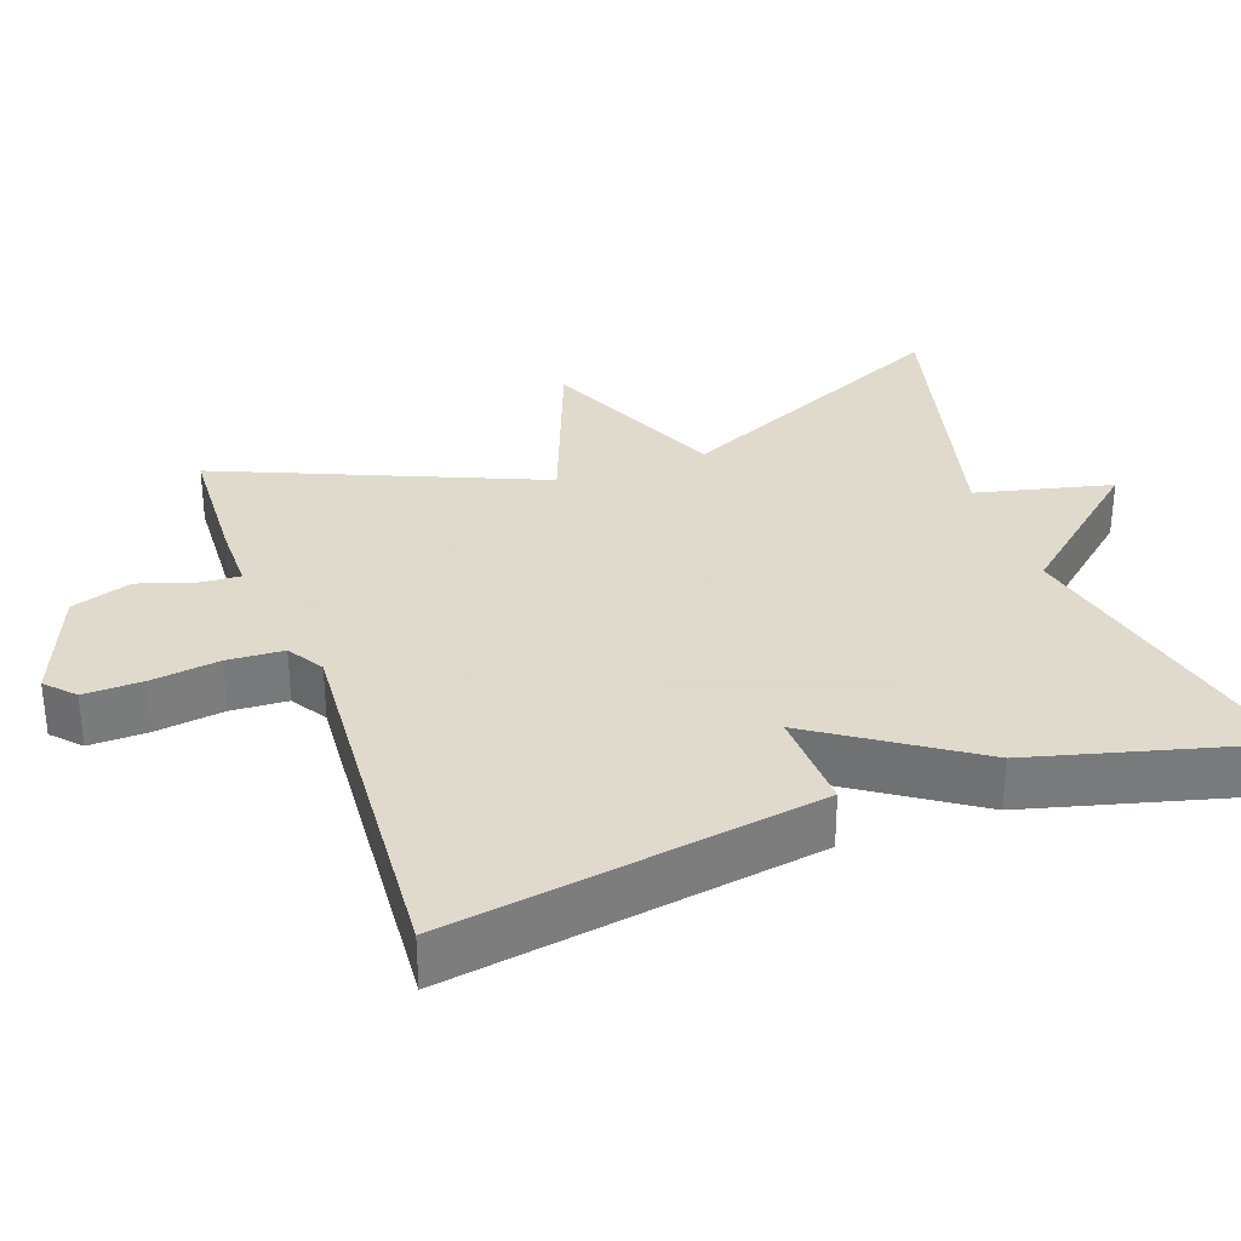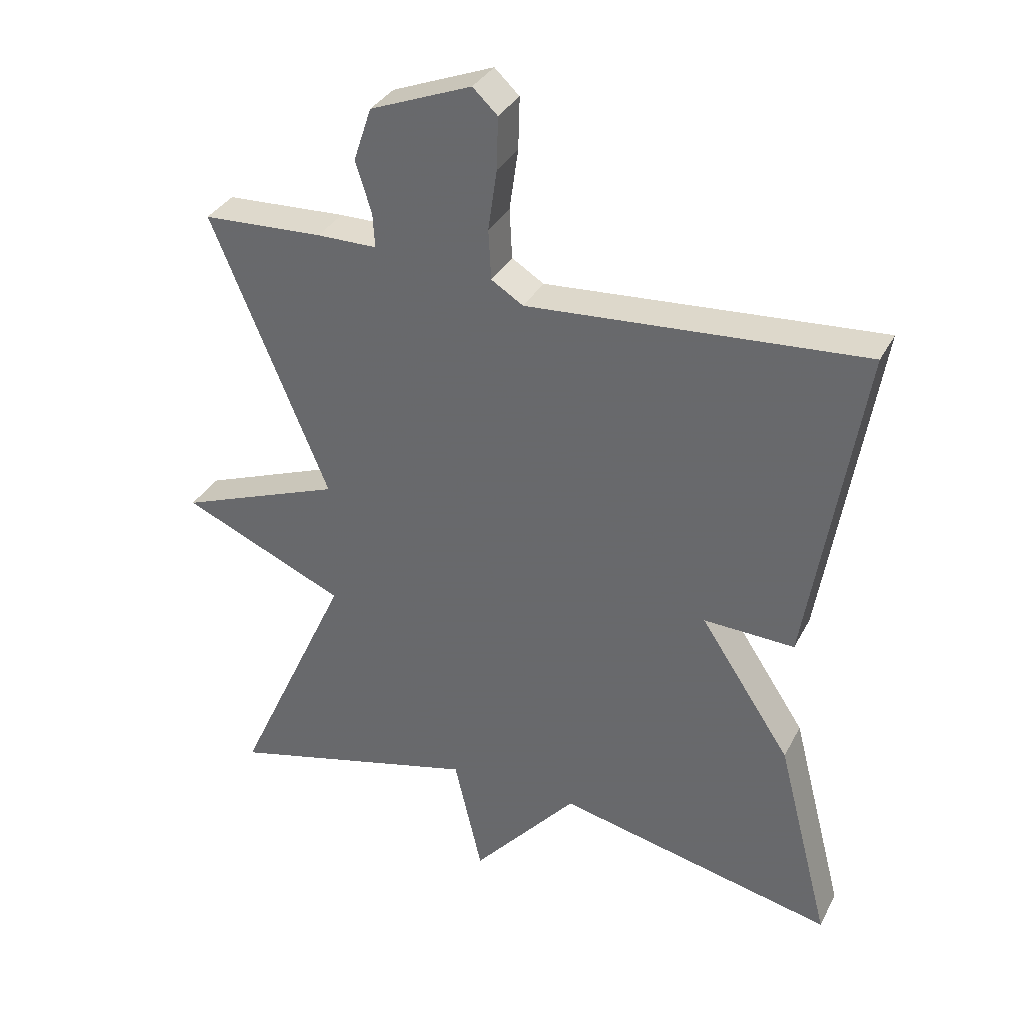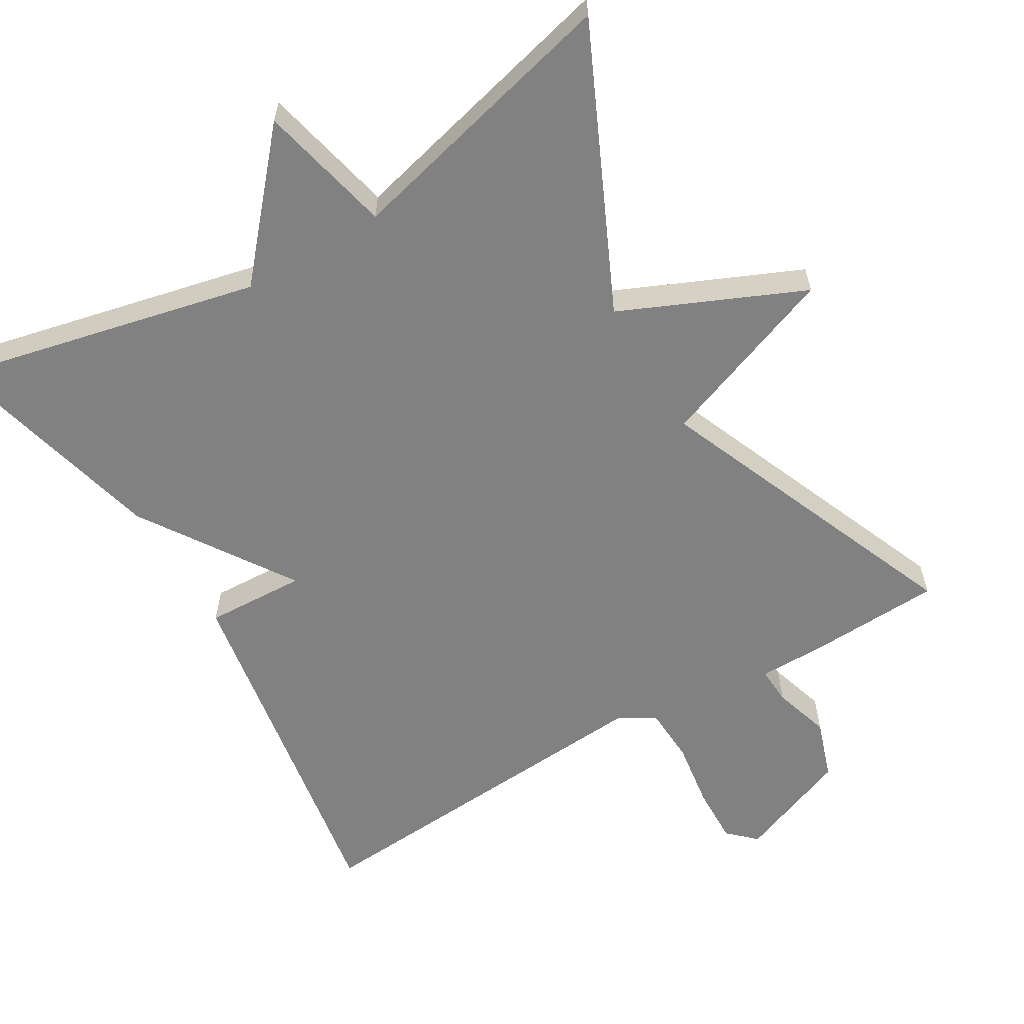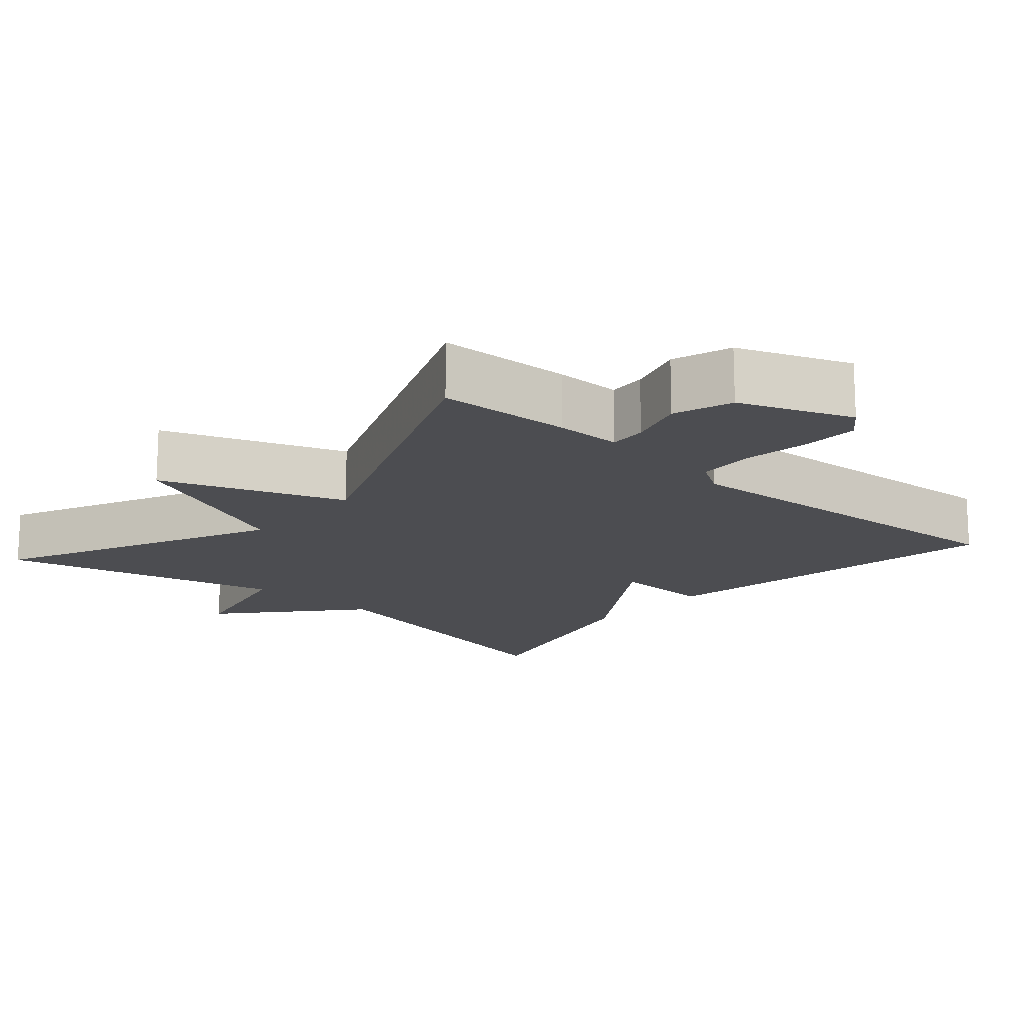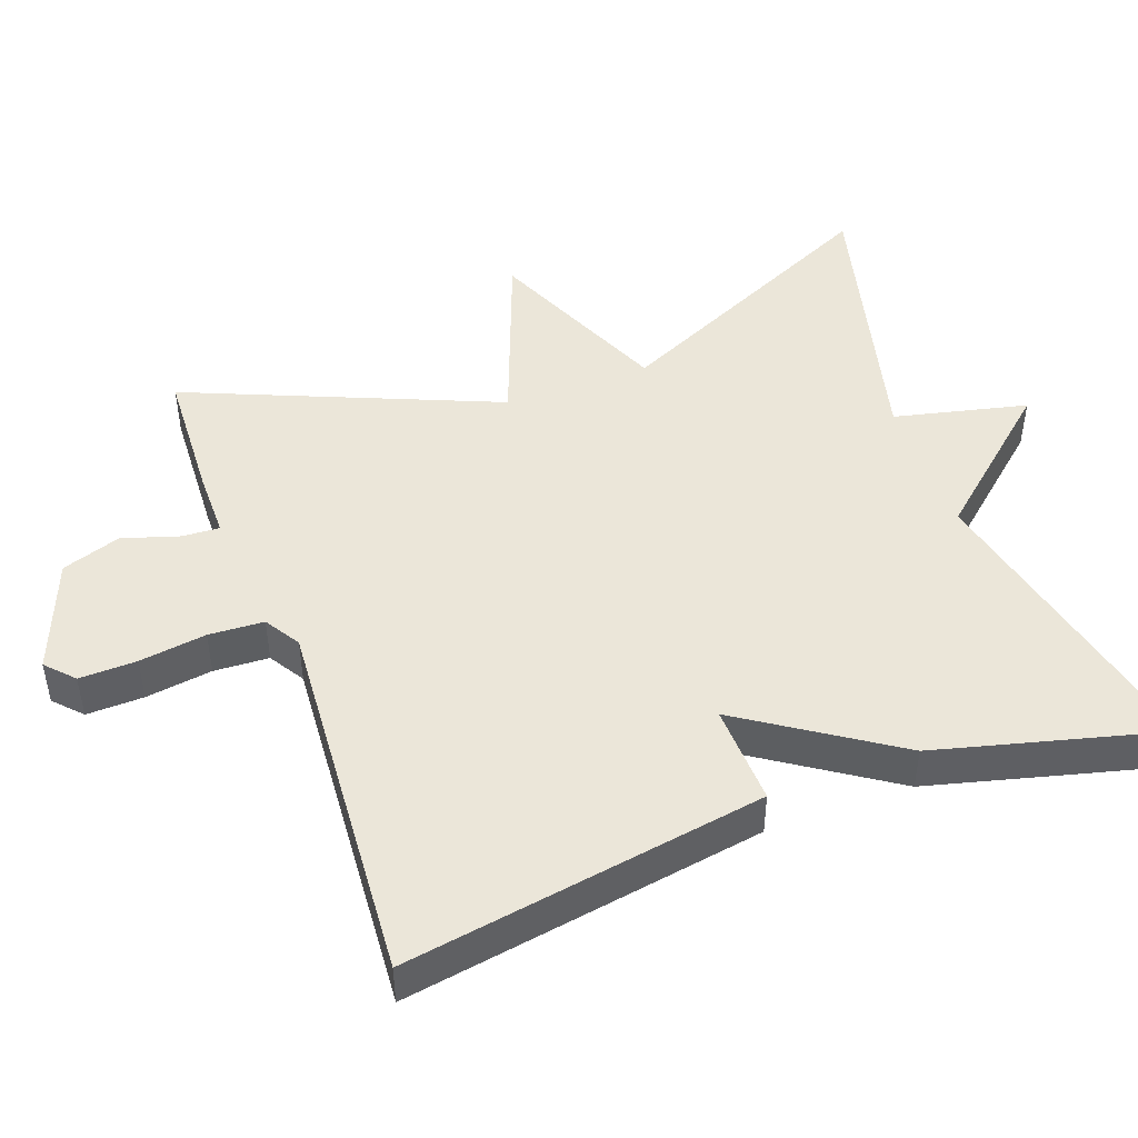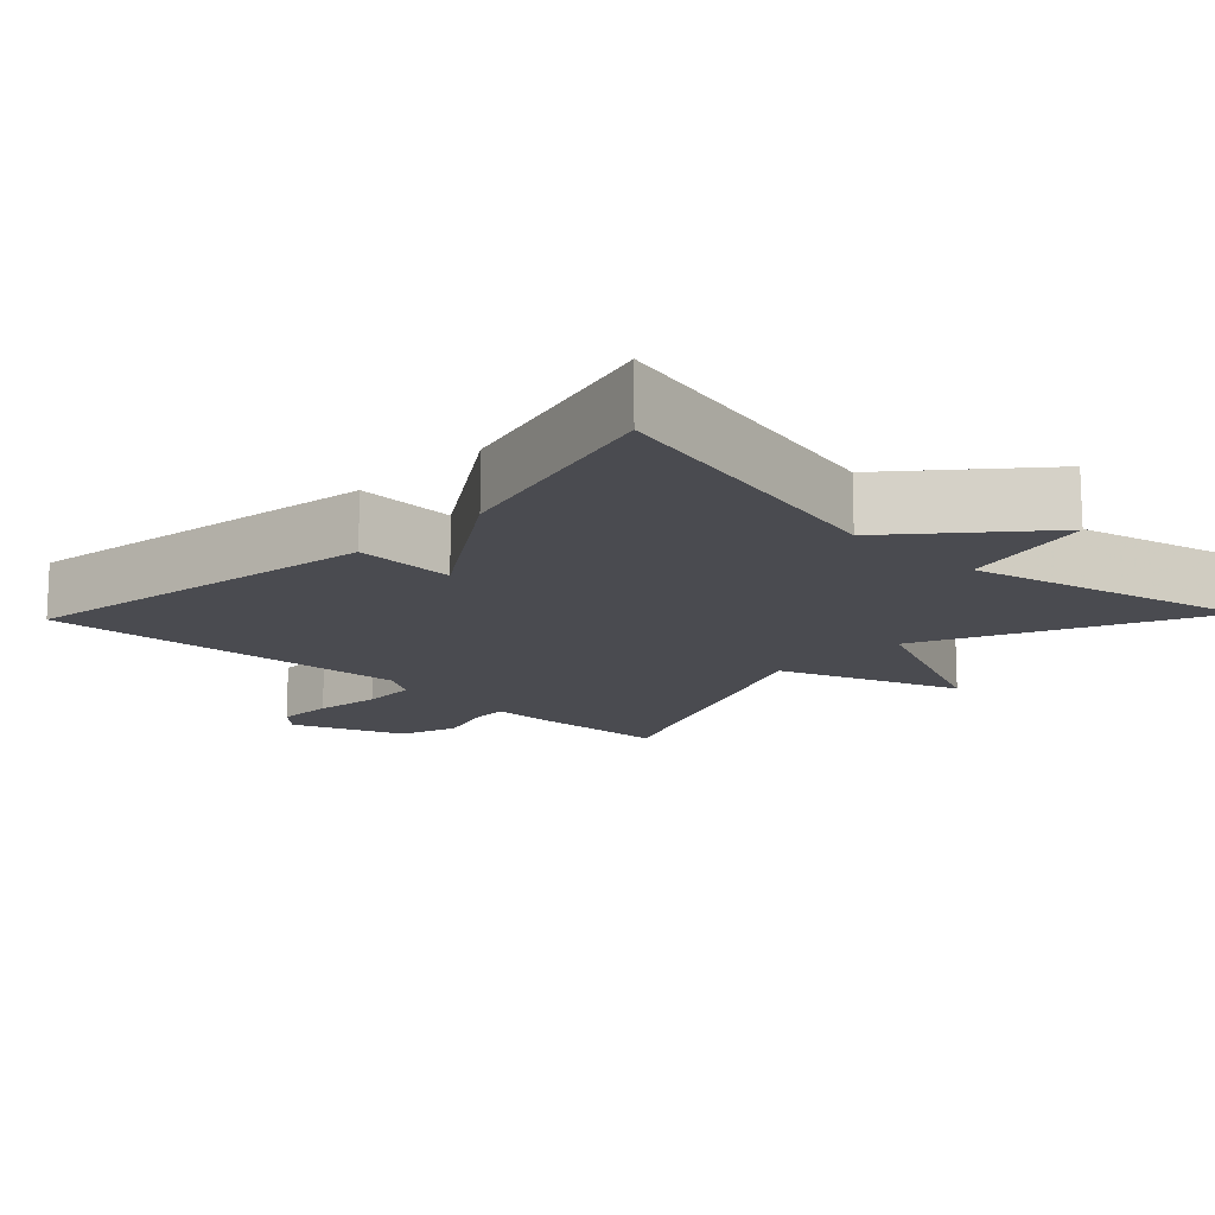
<metadata>
{"format":"obj","ext":"obj","renderer":"f3d","projection":"perspective","resolution":1024,"background":"white","views":[{"elev":32.4,"azim":70.5,"up":"+Y"},{"elev":33.9,"azim":24.2,"up":"+Z"},{"elev":-60.5,"azim":-149.4,"up":"+Y"},{"elev":-16.1,"azim":-41.5,"up":"+Y"},{"elev":47.3,"azim":70.0,"up":"+Y"},{"elev":-14.5,"azim":136.2,"up":"+Y"}]}
</metadata>
<code>
v -0.5 0.07 0.5
v -0.319 0.07 0.508
v -0.229 0.07 0.508
v -0.232 0.07 0.559
v -0.256 0.07 0.636
v -0.229 0.07 0.716
v -0.077 0.07 0.775
v -0.04 0.07 0.74
v -0.042 0.07 0.662
v -0.055 0.07 0.571
v -0.051 0.07 0.496
v -0.003 0.07 0.466
v 0.5 0.07 0.5
v 0.42 0.07 0.01
v 0.284 0.07 0.016
v 0.42 0.07 -0.19
v 0.5 0.07 -0.5
v 0.081 0.07 -0.405
v -0.077 0.07 -0.586
v -0.119 0.07 -0.405
v -0.5 0.07 -0.5
v -0.325 0.07 -0.122
v -0.571 0.07 -0.014
v -0.325 0.07 0.078
v -0.5 0 0.5
v -0.319 0 0.508
v -0.229 0 0.508
v -0.232 0 0.559
v -0.256 0 0.636
v -0.229 0 0.716
v -0.077 0 0.775
v -0.04 0 0.74
v -0.042 0 0.662
v -0.055 0 0.571
v -0.051 0 0.496
v -0.003 0 0.466
v 0.5 0 0.5
v 0.42 0 0.01
v 0.284 0 0.016
v 0.42 0 -0.19
v 0.5 0 -0.5
v 0.081 0 -0.405
v -0.077 0 -0.586
v -0.119 0 -0.405
v -0.5 0 -0.5
v -0.325 0 -0.122
v -0.571 0 -0.014
v -0.325 0 0.078
f 22 23 24
f 20 21 22
f 20 22 24
f 18 19 20
f 1 2 3
f 24 1 3
f 20 24 3
f 18 20 3
f 18 3 4
f 17 18 4
f 16 17 4
f 15 16 4
f 12 13 14 15
f 11 12 15 4
f 8 9 10
f 7 8 10
f 6 7 10
f 5 6 10
f 4 5 10
f 4 10 11
f 48 47 46
f 46 45 44
f 48 46 44
f 44 43 42
f 27 26 25
f 27 25 48
f 27 48 44
f 27 44 42
f 28 27 42
f 28 42 41
f 28 41 40
f 28 40 39
f 39 38 37 36
f 28 39 36 35
f 34 33 32
f 34 32 31
f 34 31 30
f 34 30 29
f 34 29 28
f 35 34 28
f 1 25 26 2
f 2 26 27 3
f 3 27 28 4
f 4 28 29 5
f 5 29 30 6
f 6 30 31 7
f 7 31 32 8
f 8 32 33 9
f 9 33 34 10
f 10 34 35 11
f 11 35 36 12
f 12 36 37 13
f 13 37 38 14
f 14 38 39 15
f 15 39 40 16
f 16 40 41 17
f 17 41 42 18
f 18 42 43 19
f 19 43 44 20
f 20 44 45 21
f 21 45 46 22
f 22 46 47 23
f 23 47 48 24
f 24 48 25 1

</code>
